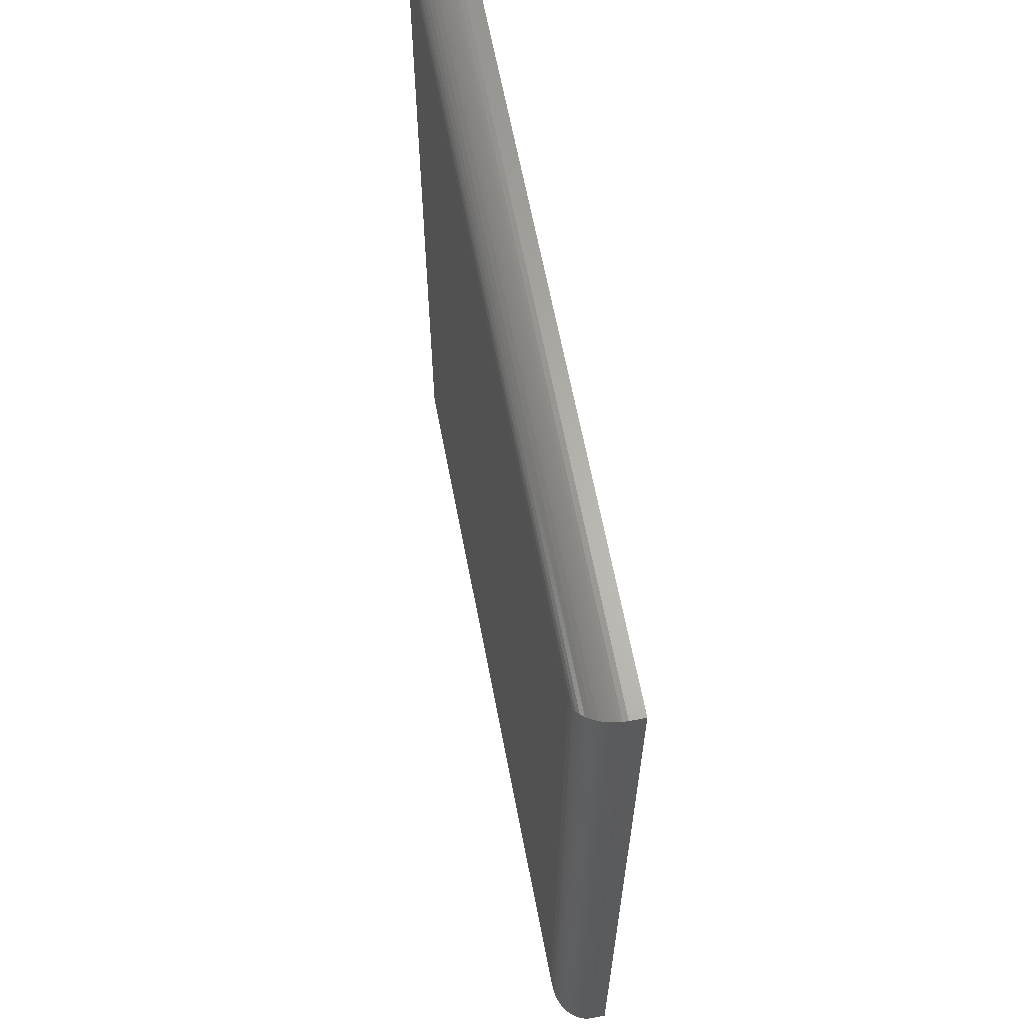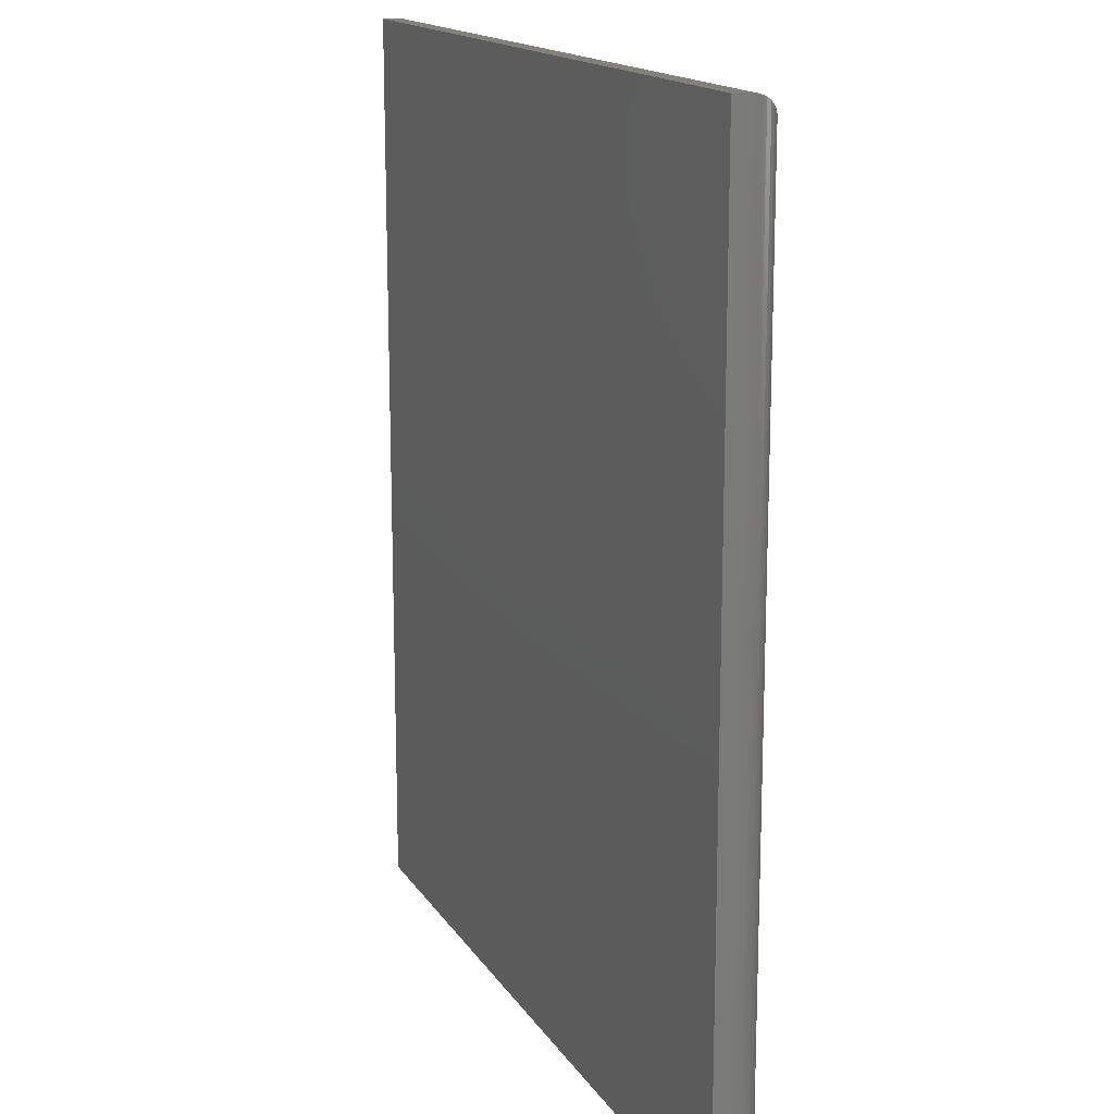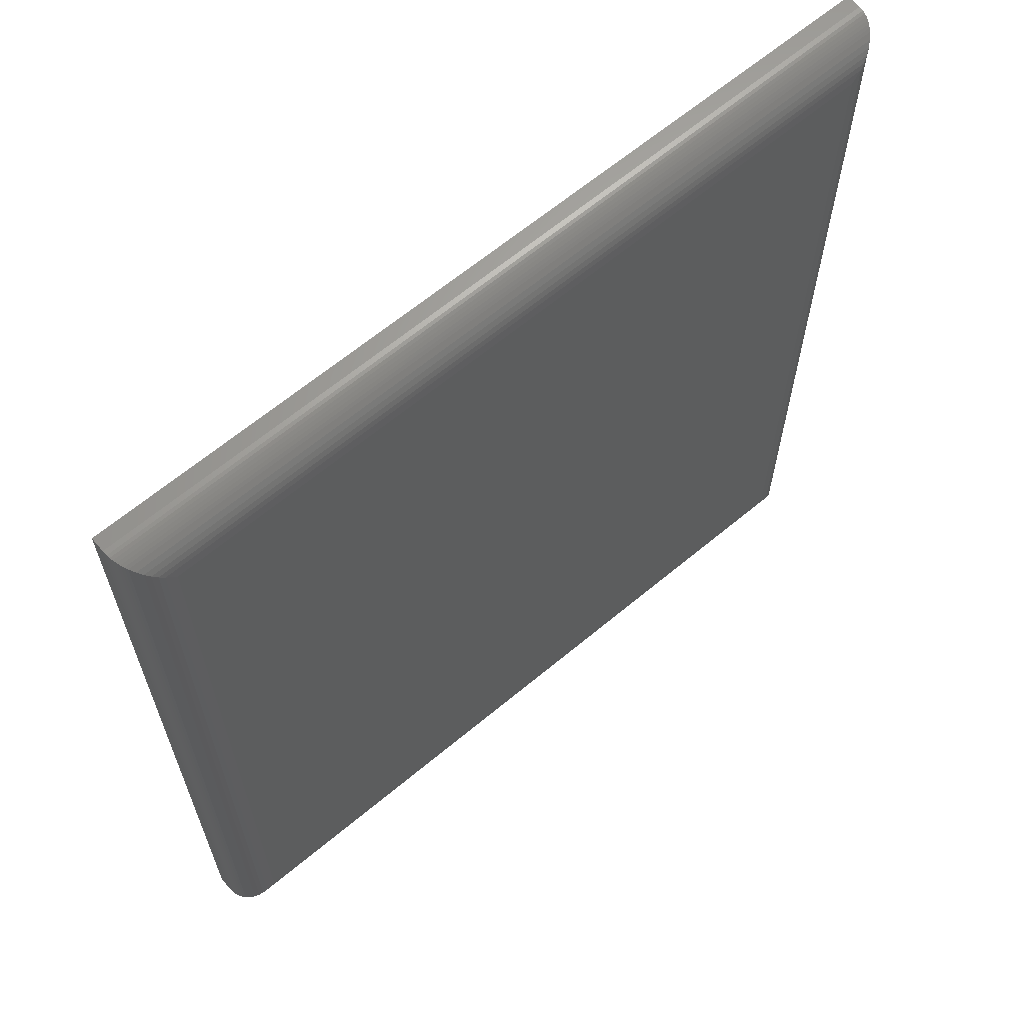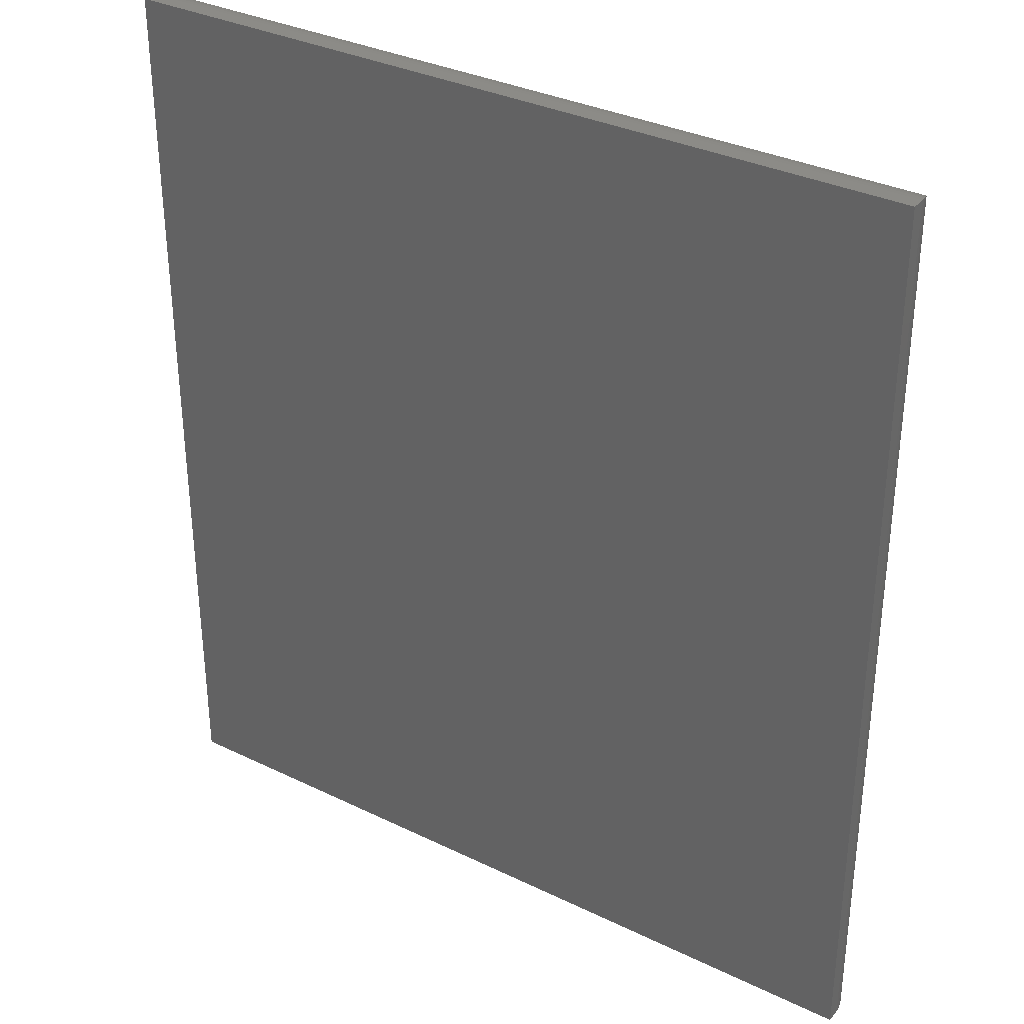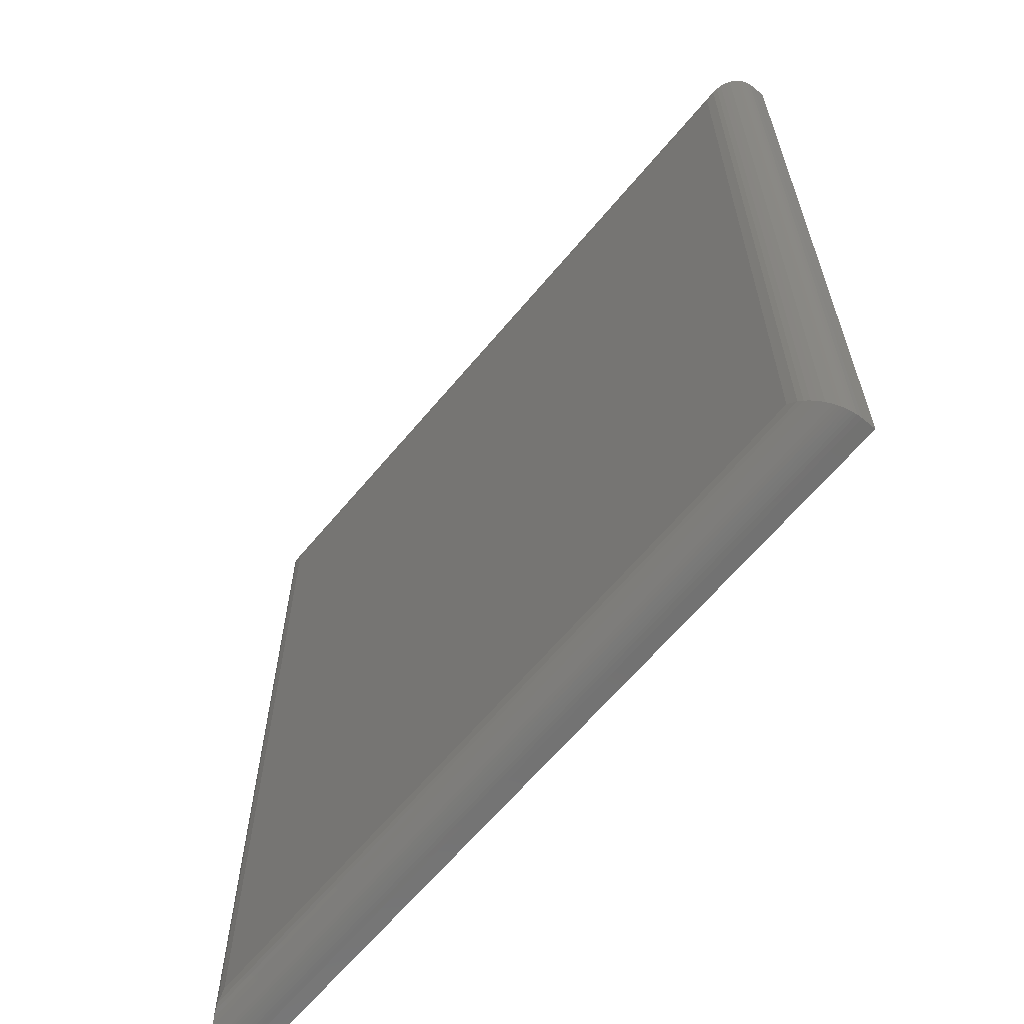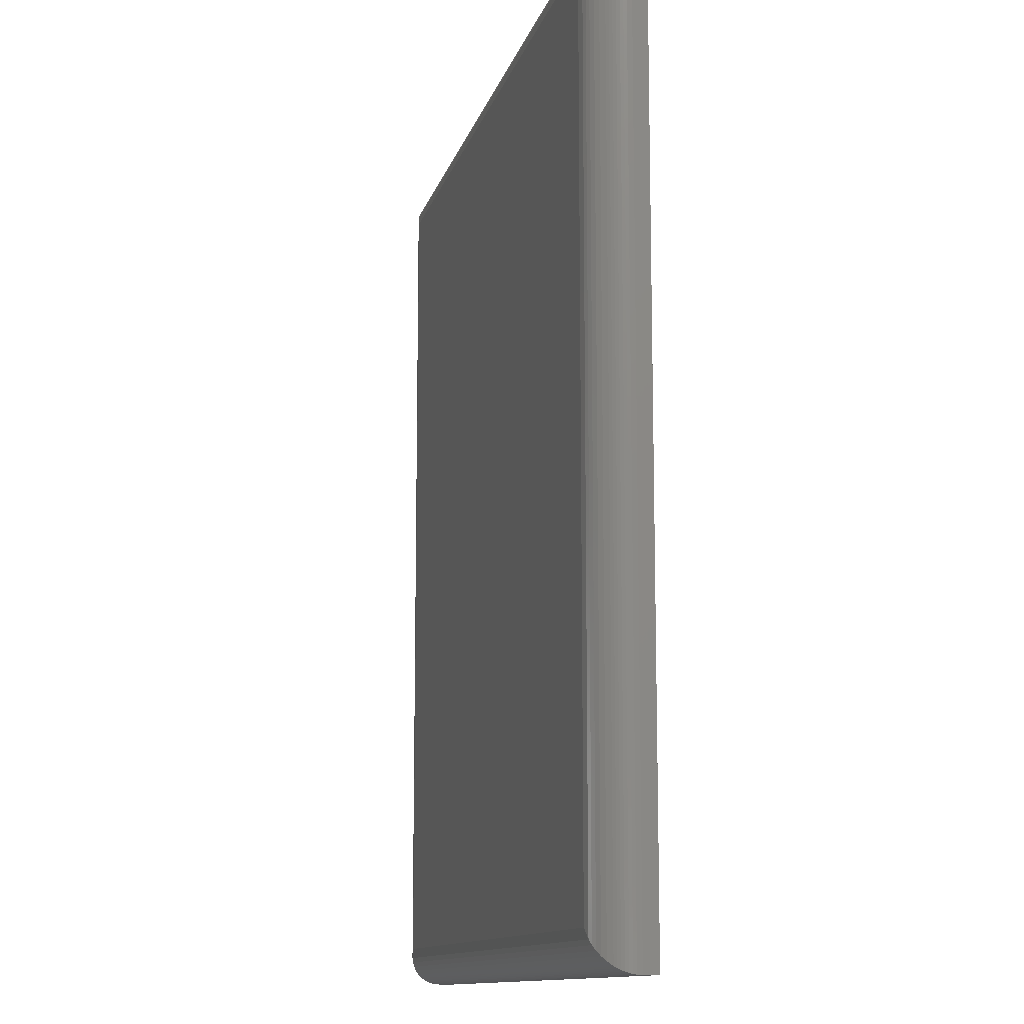
<metadata>
{"format":"stl","ext":"stl","renderer":"f3d","projection":"perspective","resolution":1024,"background":"white","views":[{"elev":64.2,"azim":79.2,"up":"+Z"},{"elev":15.8,"azim":-111.8,"up":"+Z"},{"elev":64.6,"azim":-40.0,"up":"+Z"},{"elev":33.7,"azim":-146.6,"up":"+Z"},{"elev":-64.0,"azim":50.2,"up":"+Z"},{"elev":-11.8,"azim":76.8,"up":"+Z"}]}
</metadata>
<code>
# stl→obj: 60 verts, 116 faces
v -0.6016 -0.08594 -0.6875
v 0.5998 -0.08594 -0.6875
v -0.6016 -0.08594 0.6875
v 0.5998 -0.08594 0.6875
v -0.6641 -0.02344 0.75
v -0.6641 1.665e-16 0.75
v -0.6641 -0.02344 -0.75
v -0.6641 0 -0.75
v 0.6623 -0.02344 0.75
v 0.6623 3.138e-16 0.75
v 0.6623 -0.02344 -0.75
v 0.6623 1.473e-16 -0.75
v 0.6156 -0.08389 -0.7034
v 0.6156 -0.08389 0.7034
v 0.6609 -0.03617 -0.7487
v 0.6597 -0.04101 0.7475
v 0.6597 -0.04101 -0.7475
v 0.658 -0.04611 0.7457
v 0.658 -0.04611 -0.7457
v 0.6559 -0.05094 0.7436
v 0.6559 -0.05094 -0.7436
v 0.6534 -0.05546 0.7412
v 0.6534 -0.05546 -0.7412
v 0.6507 -0.05966 0.7384
v 0.6507 -0.05966 -0.7384
v 0.6446 -0.06699 0.7323
v 0.6446 -0.06699 -0.7323
v 0.6379 -0.07294 0.7257
v 0.6379 -0.07294 -0.7257
v 0.6308 -0.0777 0.7185
v 0.6308 -0.0777 -0.7185
v 0.6233 -0.08133 0.7111
v 0.6233 -0.08133 -0.7111
v 0.6618 -0.03116 -0.7495
v 0.6618 -0.03116 0.7495
v 0.6609 -0.03617 0.7487
v -0.6174 -0.08389 -0.7034
v -0.6628 -0.03617 -0.7487
v -0.6615 -0.04101 -0.7475
v -0.6598 -0.04611 -0.7457
v -0.6577 -0.05094 -0.7436
v -0.6552 -0.05546 -0.7412
v -0.6525 -0.05966 -0.7384
v -0.6464 -0.06699 -0.7323
v -0.6397 -0.07294 -0.7257
v -0.6326 -0.0777 -0.7185
v -0.6251 -0.08133 -0.7111
v -0.6636 -0.03116 -0.7495
v -0.6174 -0.08389 0.7034
v -0.6628 -0.03617 0.7487
v -0.6615 -0.04101 0.7475
v -0.6598 -0.04611 0.7457
v -0.6577 -0.05094 0.7436
v -0.6552 -0.05546 0.7412
v -0.6525 -0.05966 0.7384
v -0.6464 -0.06699 0.7323
v -0.6397 -0.07294 0.7257
v -0.6326 -0.0777 0.7185
v -0.6251 -0.08133 0.7111
v -0.6636 -0.03116 0.7495
f 1 2 3
f 3 2 4
f 5 6 7
f 7 6 8
f 9 10 5
f 5 10 6
f 11 12 9
f 9 12 10
f 7 8 11
f 11 8 12
f 4 13 14
f 4 2 13
f 15 16 17
f 17 16 18
f 17 18 19
f 19 18 20
f 19 20 21
f 21 20 22
f 21 22 23
f 23 22 24
f 23 24 25
f 25 24 26
f 25 26 27
f 27 26 28
f 27 28 29
f 29 28 30
f 29 30 31
f 31 30 32
f 31 32 33
f 33 32 14
f 33 14 13
f 11 9 34
f 34 9 35
f 34 35 15
f 15 35 36
f 15 36 16
f 2 37 13
f 2 1 37
f 38 17 39
f 39 17 19
f 39 19 40
f 40 19 21
f 40 21 41
f 41 21 23
f 41 23 42
f 42 23 25
f 42 25 43
f 43 25 27
f 43 27 44
f 44 27 29
f 44 29 45
f 45 29 31
f 45 31 46
f 46 31 33
f 46 33 47
f 47 33 13
f 47 13 37
f 7 11 48
f 48 11 34
f 48 34 38
f 38 34 15
f 38 15 17
f 1 49 37
f 1 3 49
f 50 39 51
f 51 39 40
f 51 40 52
f 52 40 41
f 52 41 53
f 53 41 42
f 53 42 54
f 54 42 43
f 54 43 55
f 55 43 44
f 55 44 56
f 56 44 45
f 56 45 57
f 57 45 46
f 57 46 58
f 58 46 47
f 58 47 59
f 59 47 37
f 59 37 49
f 5 7 60
f 60 7 48
f 60 48 50
f 50 48 38
f 50 38 39
f 3 14 49
f 3 4 14
f 36 51 16
f 16 51 52
f 16 52 18
f 18 52 53
f 18 53 20
f 20 53 54
f 20 54 22
f 22 54 55
f 22 55 24
f 24 55 56
f 24 56 26
f 26 56 57
f 26 57 28
f 28 57 58
f 28 58 30
f 30 58 59
f 30 59 32
f 32 59 49
f 32 49 14
f 9 5 35
f 35 5 60
f 35 60 36
f 36 60 50
f 36 50 51
f 8 6 12
f 12 6 10

</code>
